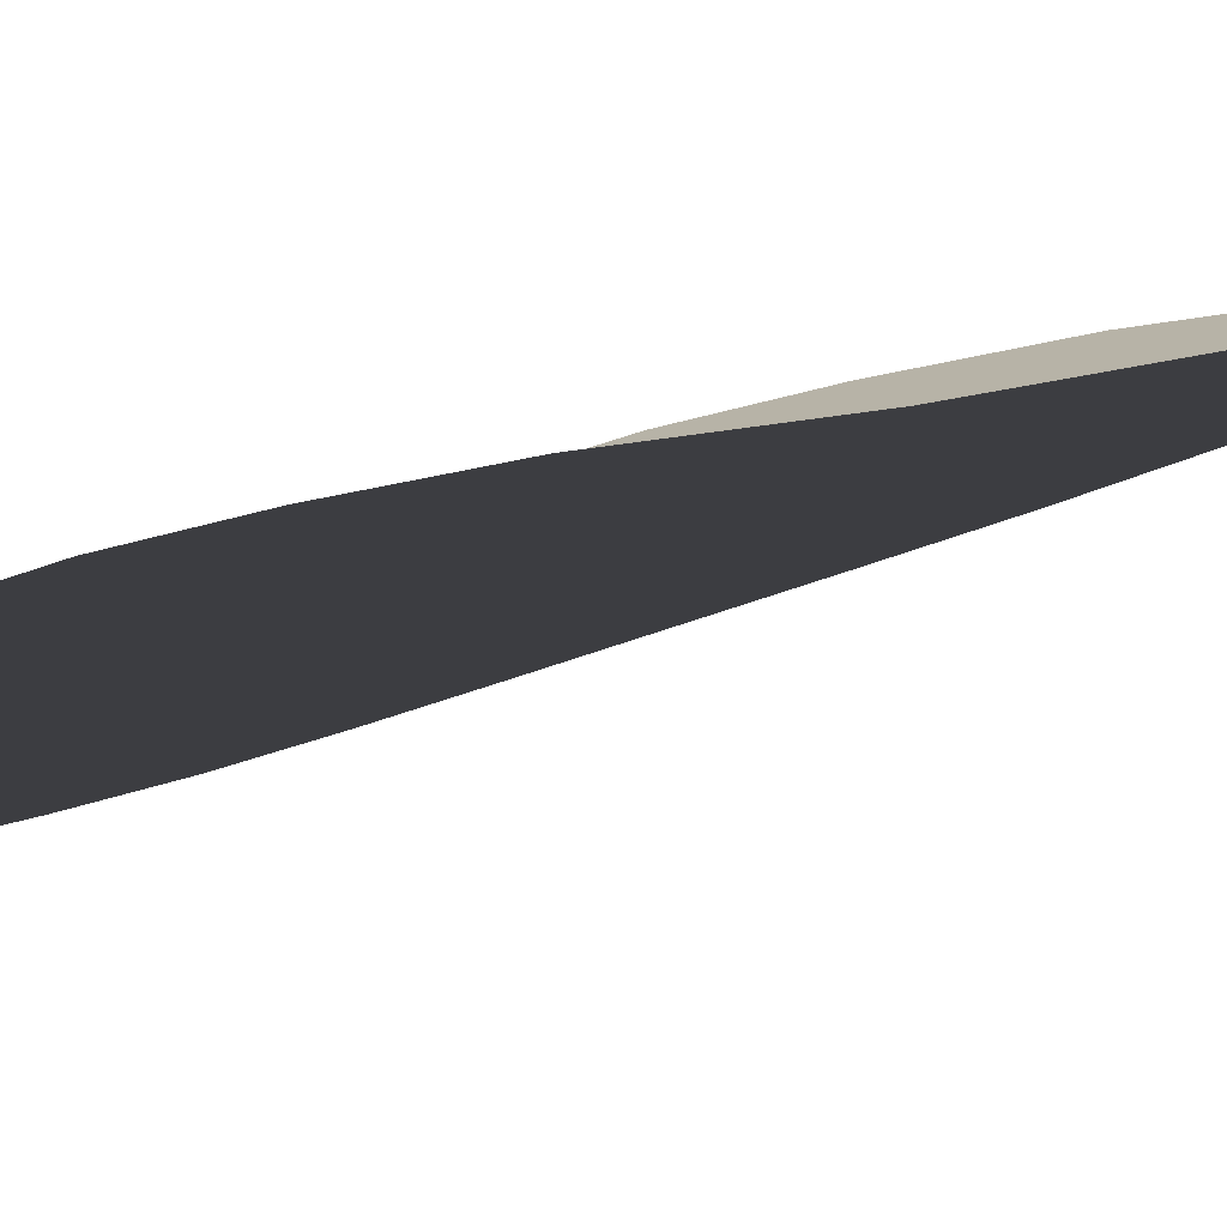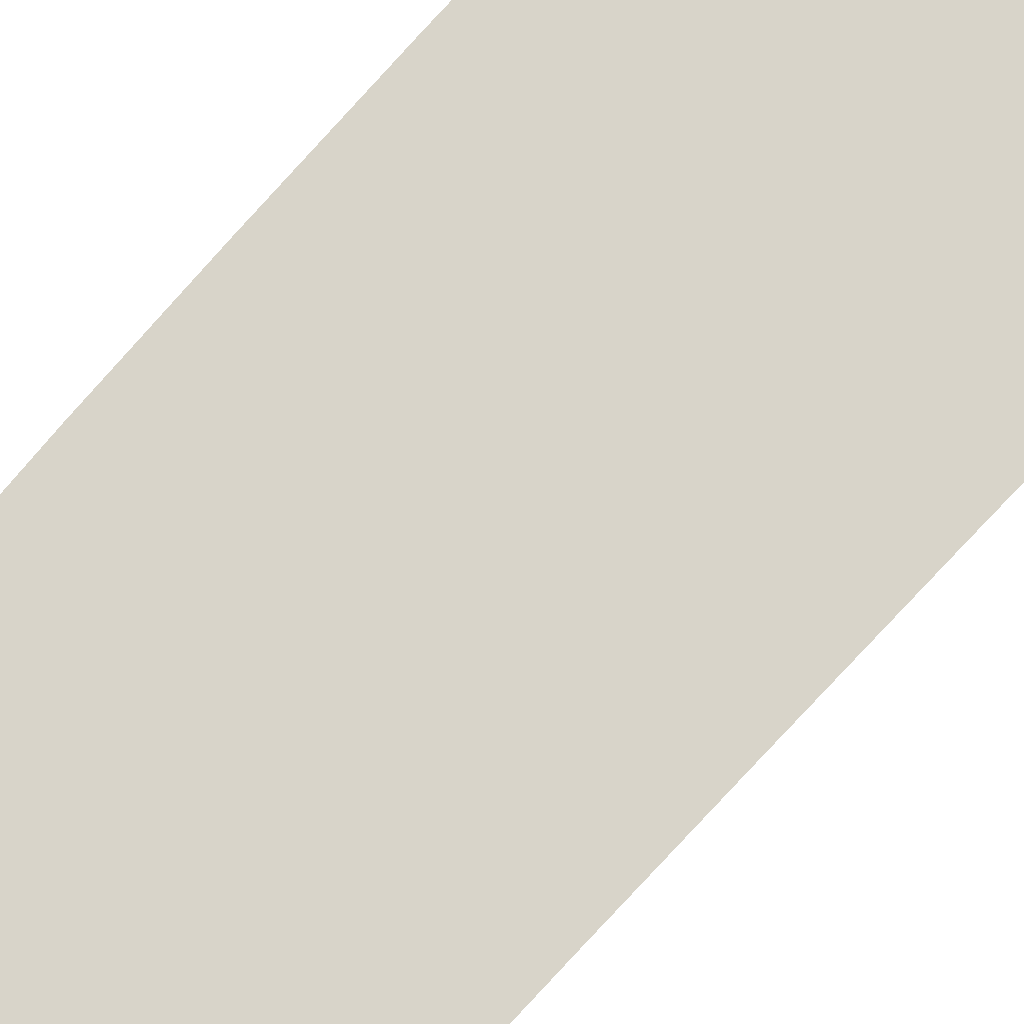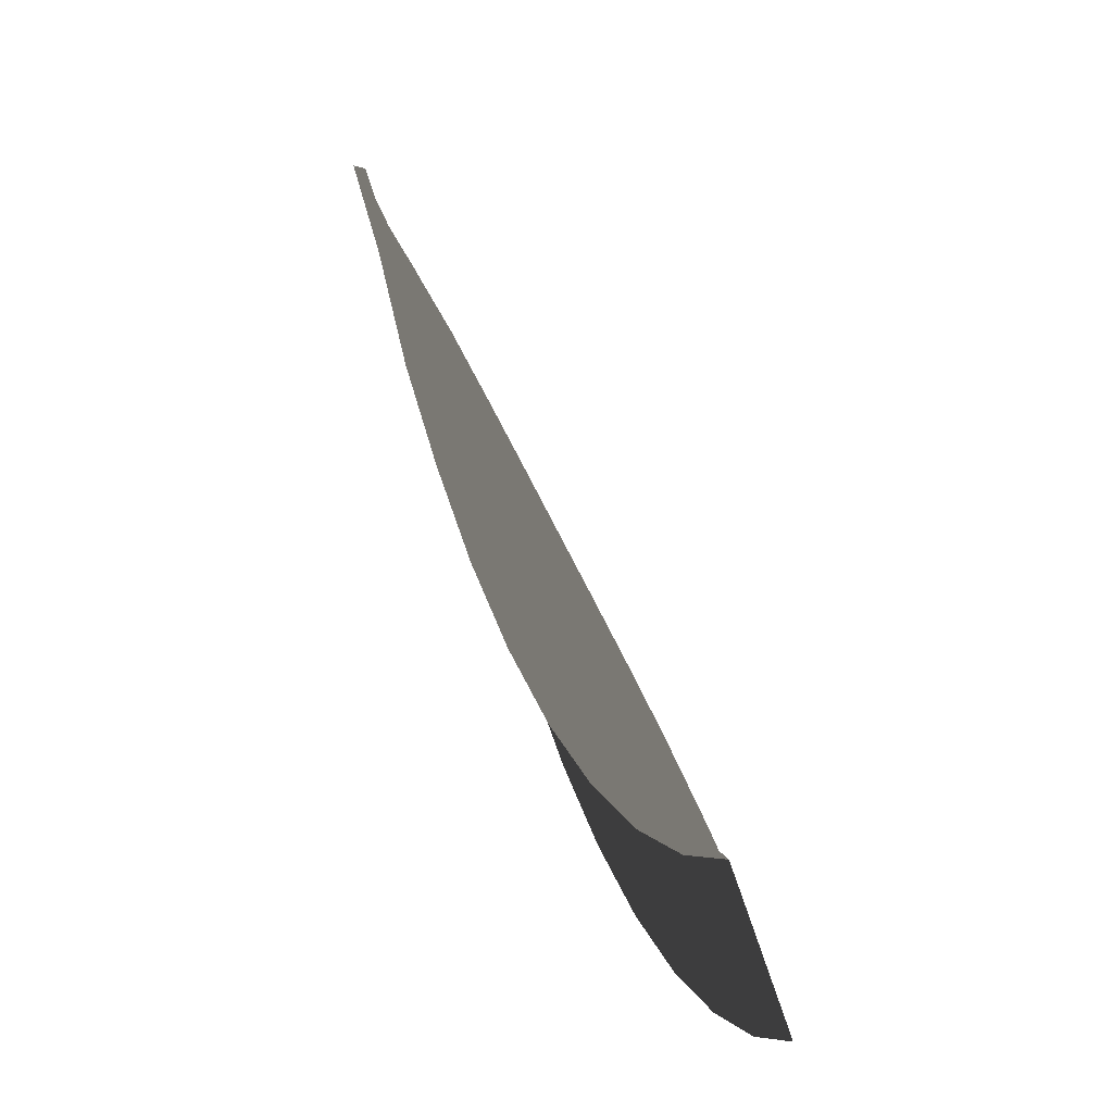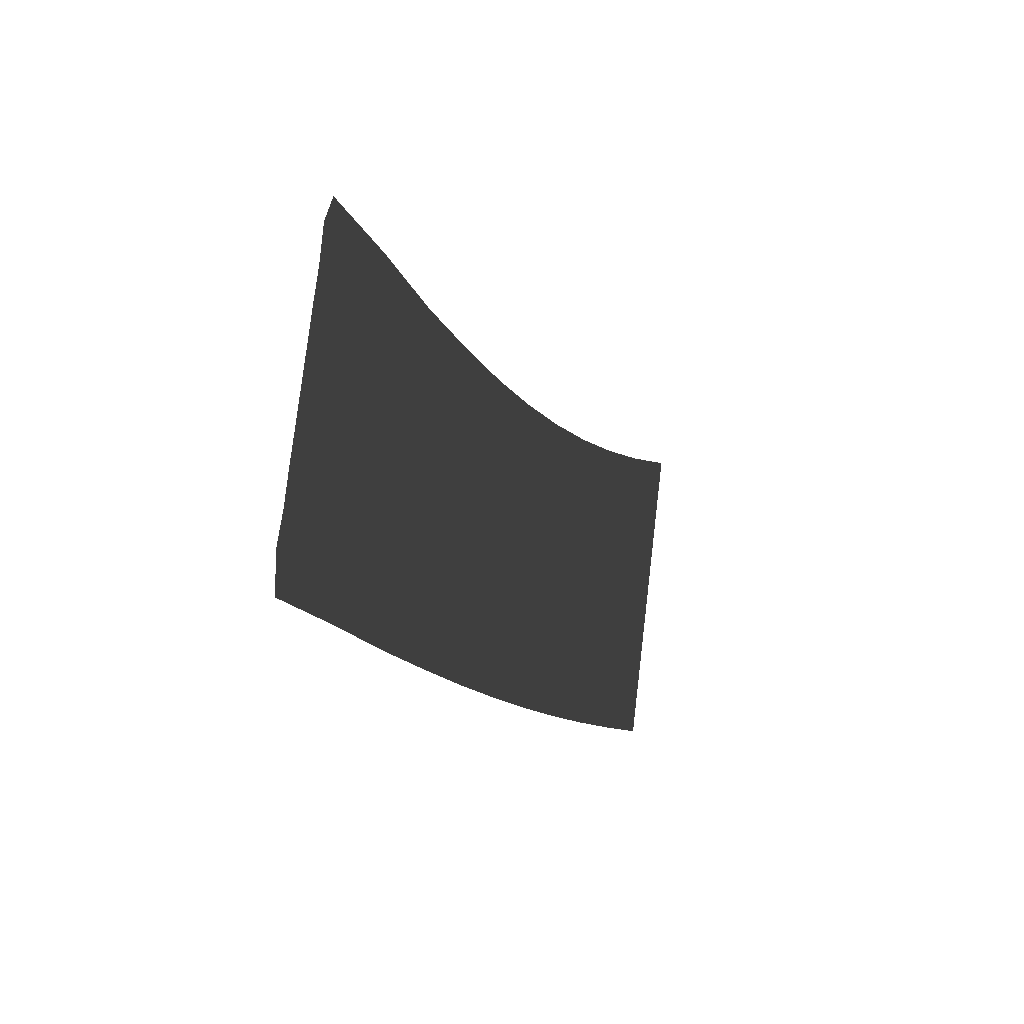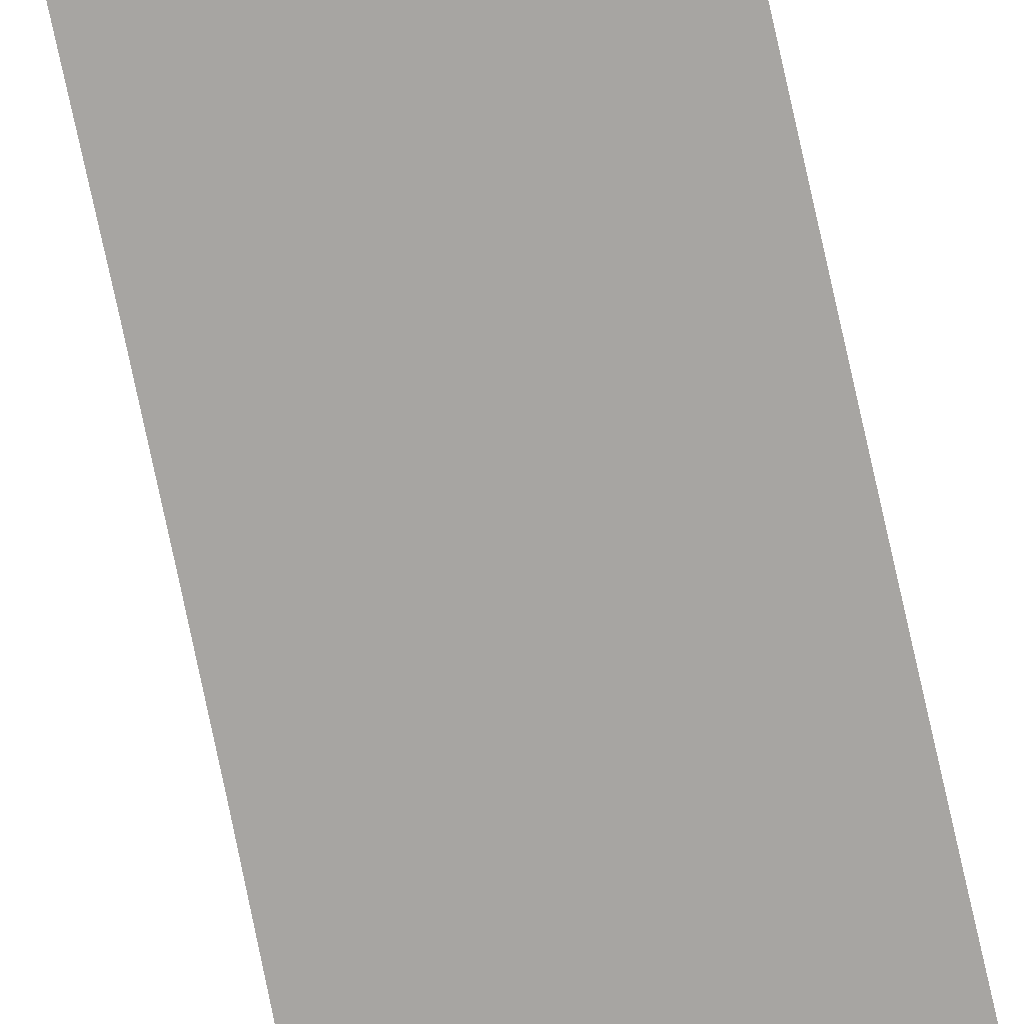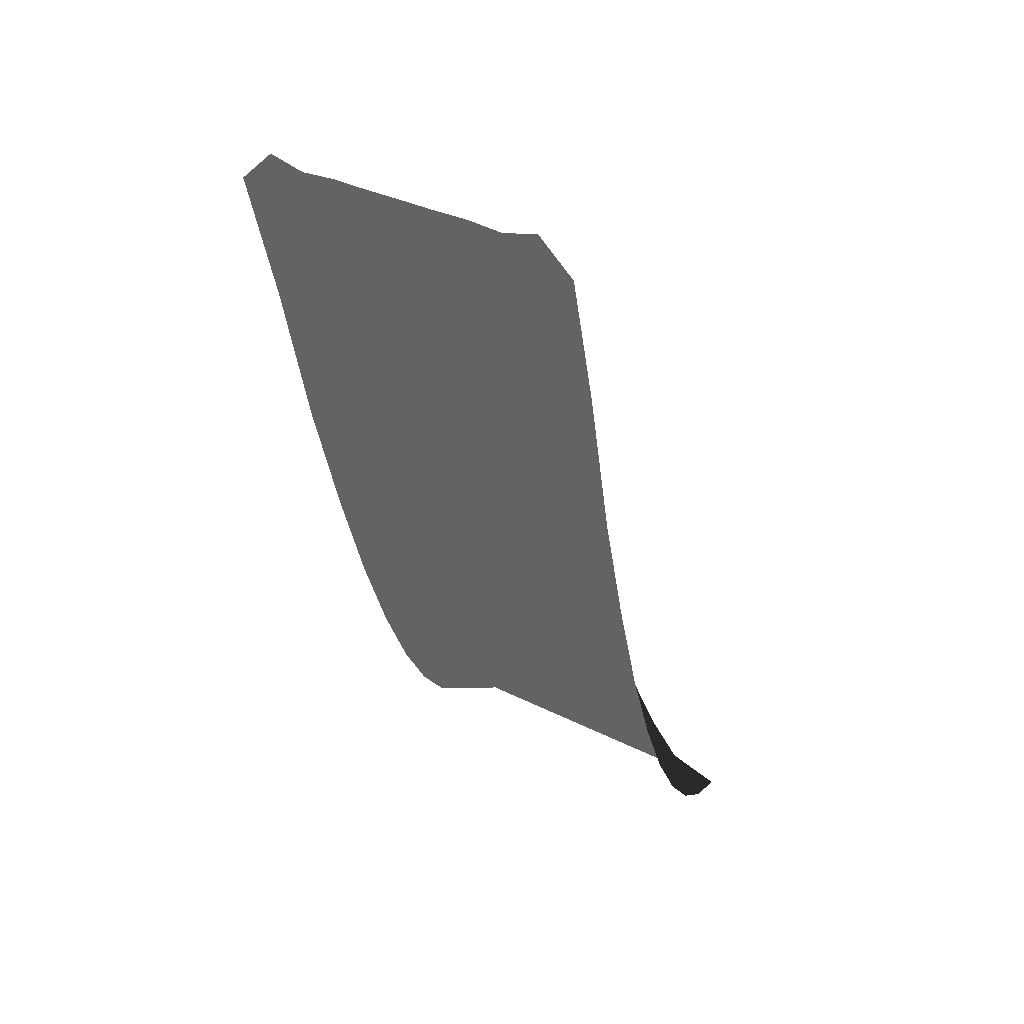
<metadata>
{"format":"obj","ext":"obj","renderer":"f3d","projection":"perspective","resolution":1024,"background":"white","views":[{"elev":12.6,"azim":129.6,"up":"+Z"},{"elev":75.3,"azim":45.0,"up":"+Z"},{"elev":-36.6,"azim":103.3,"up":"+Y"},{"elev":78.7,"azim":96.8,"up":"+Y"},{"elev":-73.9,"azim":-166.9,"up":"+Z"},{"elev":35.9,"azim":33.2,"up":"+Y"}]}
</metadata>
<code>
v 5 10.21 4.5
v 5 12.13 5
v 4.5 12.6 5
v 4.5 10.81 4.5
v 4 12.47 5
v 4 11.16 4.5
v 3.5 12.51 5
v 3.5 11.4 4.5
v 3 12.5 5
v 3 11.53 4.5
v 2.5 12.5 5
v 2.5 11.57 4.5
v 2 12.5 5
v 2 11.53 4.5
v 1.5 12.51 5
v 1.5 11.4 4.5
v 1 12.47 5
v 1 11.16 4.5
v 0.5 12.6 5
v 0.5 10.81 4.5
v 0 12.13 5
v 0 10.21 4.5
v 5 7.964 4
v 4.5 9.035 4
v 4 9.718 4
v 3.5 10.15 4
v 3 10.39 4
v 2.5 10.47 4
v 2 10.39 4
v 1.5 10.15 4
v 1 9.718 4
v 0.5 9.035 4
v 0 7.964 4
v 5 6.121 3.5
v 4.5 7.393 3.5
v 4 8.272 3.5
v 3.5 8.844 3.5
v 3 9.165 3.5
v 2.5 9.269 3.5
v 2 9.165 3.5
v 1.5 8.844 3.5
v 1 8.272 3.5
v 0.5 7.393 3.5
v 0 6.121 3.5
v 5 4.488 3
v 4.5 5.894 3
v 4 6.885 3
v 3.5 7.538 3
v 3 7.908 3
v 2.5 8.028 3
v 2 7.908 3
v 1.5 7.538 3
v 1 6.885 3
v 0.5 5.894 3
v 0 4.488 3
v 5 3.115 2.5
v 4.5 4.559 2.5
v 4 5.586 2.5
v 3.5 6.266 2.5
v 3 6.652 2.5
v 2.5 6.777 2.5
v 2 6.652 2.5
v 1.5 6.266 2.5
v 1 5.586 2.5
v 0.5 4.559 2.5
v 0 3.115 2.5
v 5 1.989 2
v 4.5 3.392 2
v 4 4.383 2
v 3.5 5.036 2
v 3 5.407 2
v 2.5 5.527 2
v 2 5.407 2
v 1.5 5.036 2
v 1 4.383 2
v 0.5 3.392 2
v 0 1.989 2
v 5 1.115 1.5
v 4.5 2.387 1.5
v 4 3.268 1.5
v 3.5 3.84 1.5
v 3 4.162 1.5
v 2.5 4.266 1.5
v 2 4.162 1.5
v 1.5 3.84 1.5
v 1 3.268 1.5
v 0.5 2.387 1.5
v 0 1.115 1.5
v 5 0.4899 1
v 4.5 1.524 1
v 4 2.21 1
v 3.5 2.645 1
v 3 2.886 1
v 2.5 2.963 1
v 2 2.886 1
v 1.5 2.645 1
v 1 2.21 1
v 0.5 1.524 1
v 0 0.4899 1
v 5 0.1132 0.5
v 4.5 0.7606 0.5
v 4 1.153 0.5
v 3.5 1.393 0.5
v 3 1.524 0.5
v 2.5 1.565 0.5
v 2 1.524 0.5
v 1.5 1.393 0.5
v 1 1.153 0.5
v 0.5 0.7606 0.5
v 0 0.1132 0.5
v 5 -0.00521 0
v 4.5 0.001398 0
v 4 -0.0003716 0
v 3.5 0.0001038 0
v 3 -2.546e-05 0
v 2.5 1.78e-05 0
v 2 -2.546e-05 0
v 1.5 0.0001038 0
v 1 -0.0003716 0
v 0.5 0.001398 0
v 0 -0.00521 0
f 1 2 3
f 1 3 4
f 4 3 5
f 6 5 7
f 5 6 4
f 8 7 9
f 7 8 6
f 10 9 11
f 9 10 8
f 12 11 13
f 11 12 10
f 14 13 15
f 13 14 12
f 16 15 17
f 15 16 14
f 18 17 19
f 17 18 16
f 20 19 21
f 19 20 18
f 21 22 20
f 23 1 4
f 24 4 6
f 4 24 23
f 25 6 8
f 6 25 24
f 26 8 10
f 8 26 25
f 27 10 12
f 10 27 26
f 28 12 14
f 12 28 27
f 29 14 16
f 14 29 28
f 30 16 18
f 16 30 29
f 31 18 20
f 18 31 30
f 32 20 22
f 20 32 31
f 32 22 33
f 34 23 24
f 35 24 25
f 24 35 34
f 36 25 26
f 25 36 35
f 37 26 27
f 26 37 36
f 38 27 28
f 27 38 37
f 39 28 29
f 28 39 38
f 40 29 30
f 29 40 39
f 41 30 31
f 30 41 40
f 42 31 32
f 31 42 41
f 43 32 33
f 32 43 42
f 43 33 44
f 45 34 35
f 46 35 36
f 35 46 45
f 47 36 37
f 36 47 46
f 48 37 38
f 37 48 47
f 49 38 39
f 38 49 48
f 50 39 40
f 39 50 49
f 51 40 41
f 40 51 50
f 52 41 42
f 41 52 51
f 53 42 43
f 42 53 52
f 54 43 44
f 43 54 53
f 54 44 55
f 56 45 46
f 57 46 47
f 46 57 56
f 58 47 48
f 47 58 57
f 59 48 49
f 48 59 58
f 60 49 50
f 49 60 59
f 61 50 51
f 50 61 60
f 62 51 52
f 51 62 61
f 63 52 53
f 52 63 62
f 64 53 54
f 53 64 63
f 65 54 55
f 54 65 64
f 65 55 66
f 67 56 57
f 68 57 58
f 57 68 67
f 69 58 59
f 58 69 68
f 70 59 60
f 59 70 69
f 71 60 61
f 60 71 70
f 72 61 62
f 61 72 71
f 73 62 63
f 62 73 72
f 74 63 64
f 63 74 73
f 75 64 65
f 64 75 74
f 76 65 66
f 65 76 75
f 76 66 77
f 78 67 68
f 79 68 69
f 68 79 78
f 80 69 70
f 69 80 79
f 81 70 71
f 70 81 80
f 82 71 72
f 71 82 81
f 83 72 73
f 72 83 82
f 84 73 74
f 73 84 83
f 85 74 75
f 74 85 84
f 86 75 76
f 75 86 85
f 87 76 77
f 76 87 86
f 87 77 88
f 89 78 79
f 90 79 80
f 79 90 89
f 91 80 81
f 80 91 90
f 92 81 82
f 81 92 91
f 93 82 83
f 82 93 92
f 94 83 84
f 83 94 93
f 95 84 85
f 84 95 94
f 96 85 86
f 85 96 95
f 97 86 87
f 86 97 96
f 98 87 88
f 87 98 97
f 98 88 99
f 100 89 90
f 101 90 91
f 90 101 100
f 102 91 92
f 91 102 101
f 103 92 93
f 92 103 102
f 104 93 94
f 93 104 103
f 105 94 95
f 94 105 104
f 106 95 96
f 95 106 105
f 107 96 97
f 96 107 106
f 108 97 98
f 97 108 107
f 109 98 99
f 98 109 108
f 109 99 110
f 111 100 101
f 112 101 102
f 101 112 111
f 113 102 103
f 102 113 112
f 114 103 104
f 103 114 113
f 115 104 105
f 104 115 114
f 116 105 106
f 105 116 115
f 117 106 107
f 106 117 116
f 118 107 108
f 107 118 117
f 119 108 109
f 108 119 118
f 120 109 110
f 109 120 119
f 120 110 121

</code>
